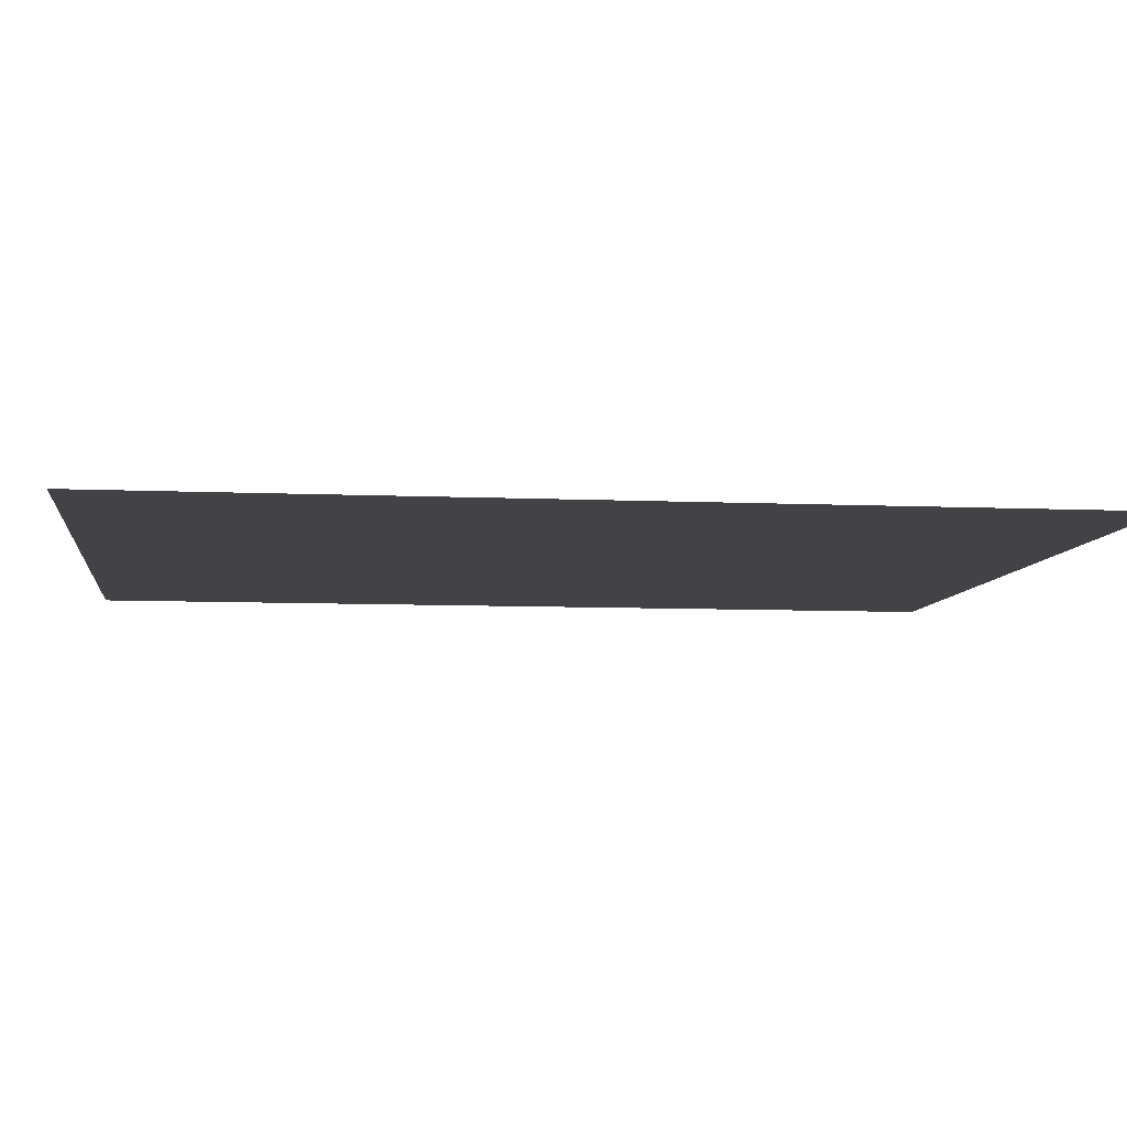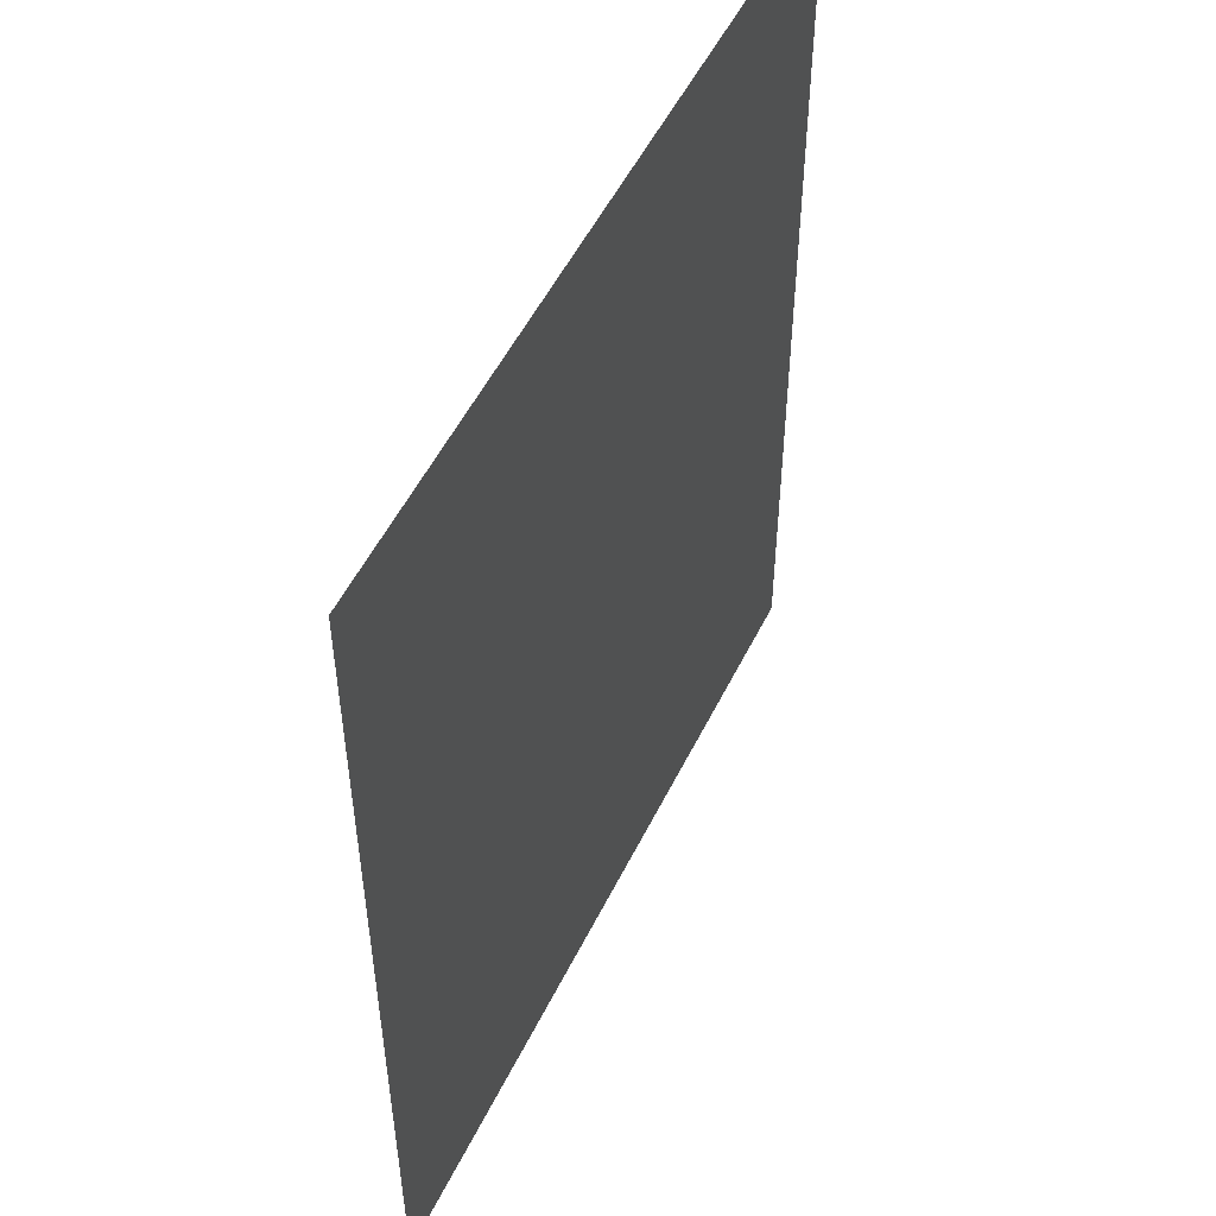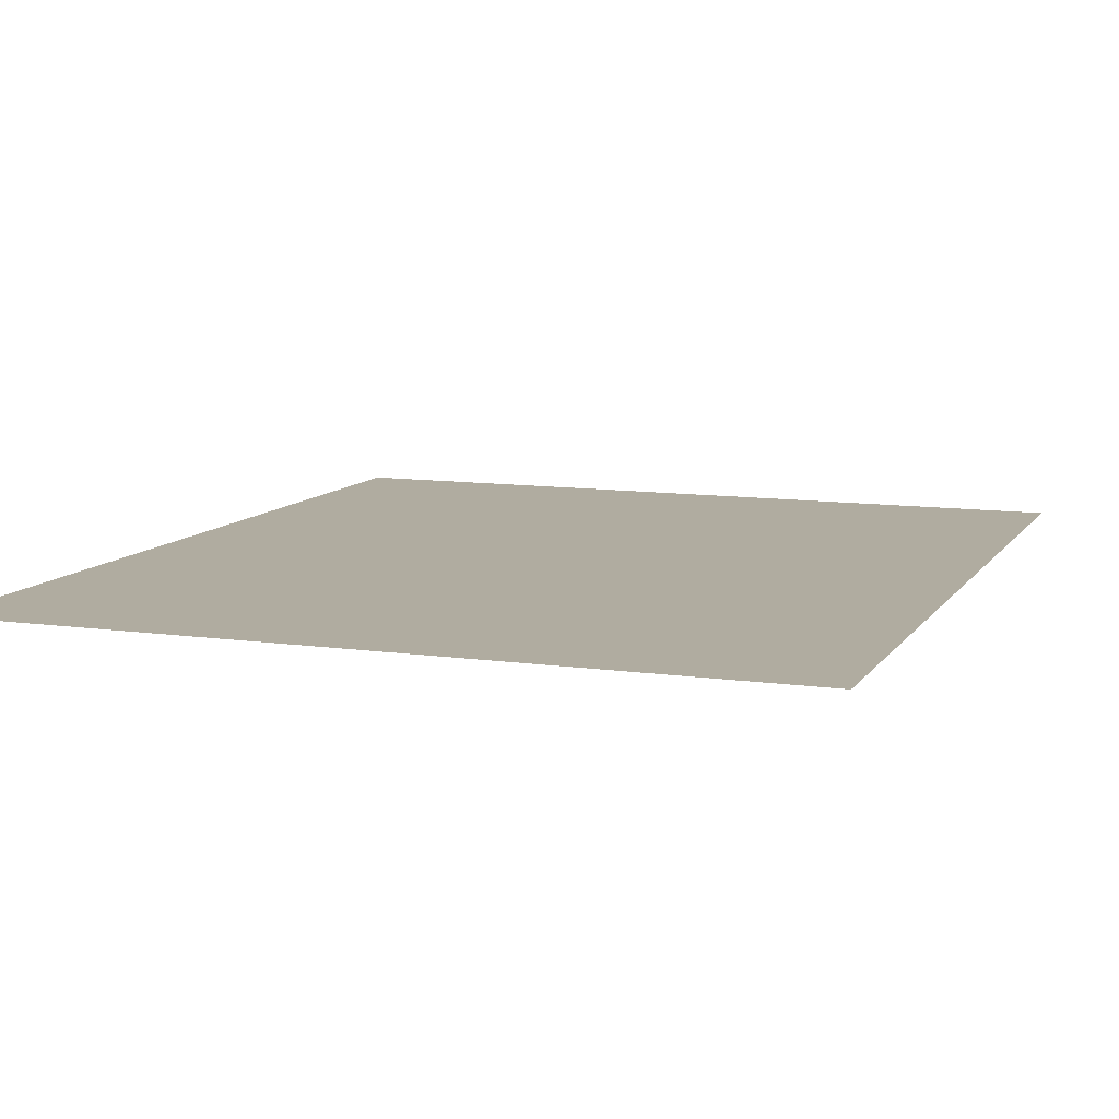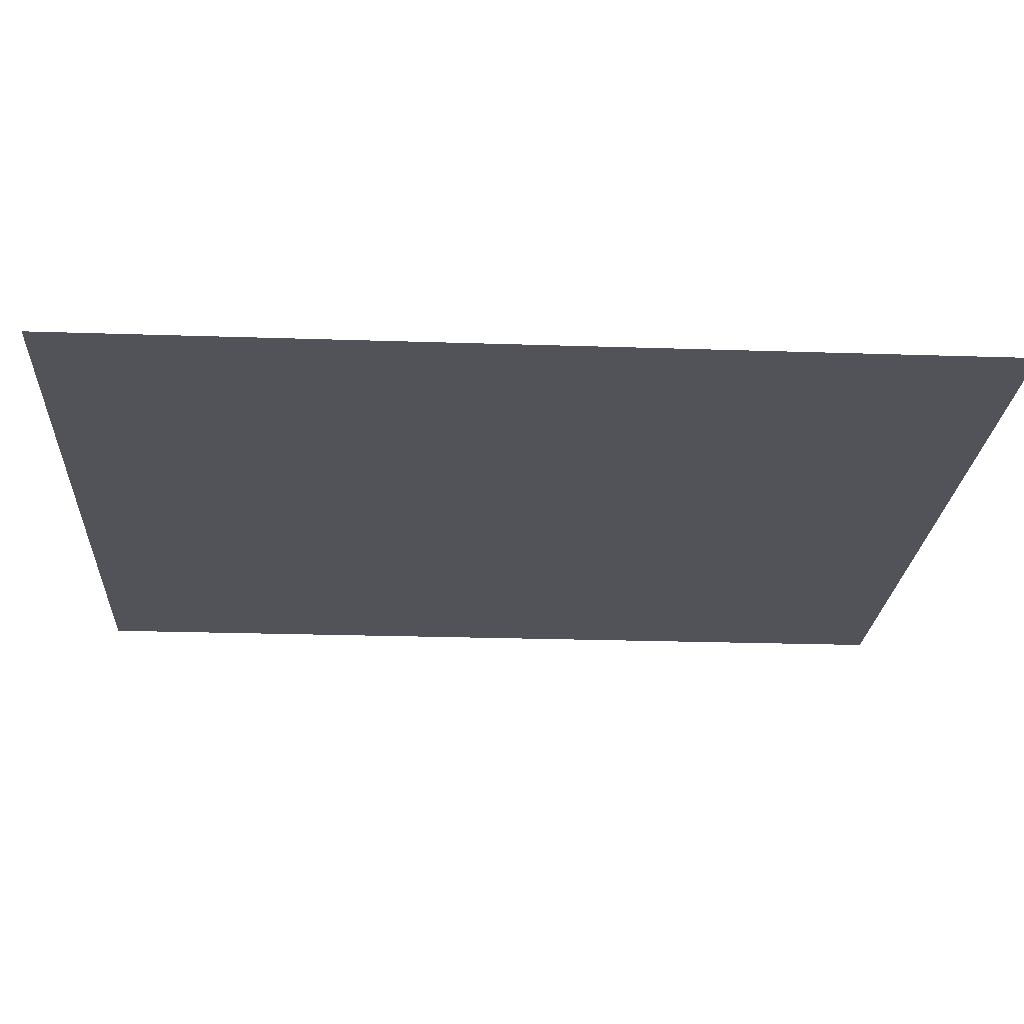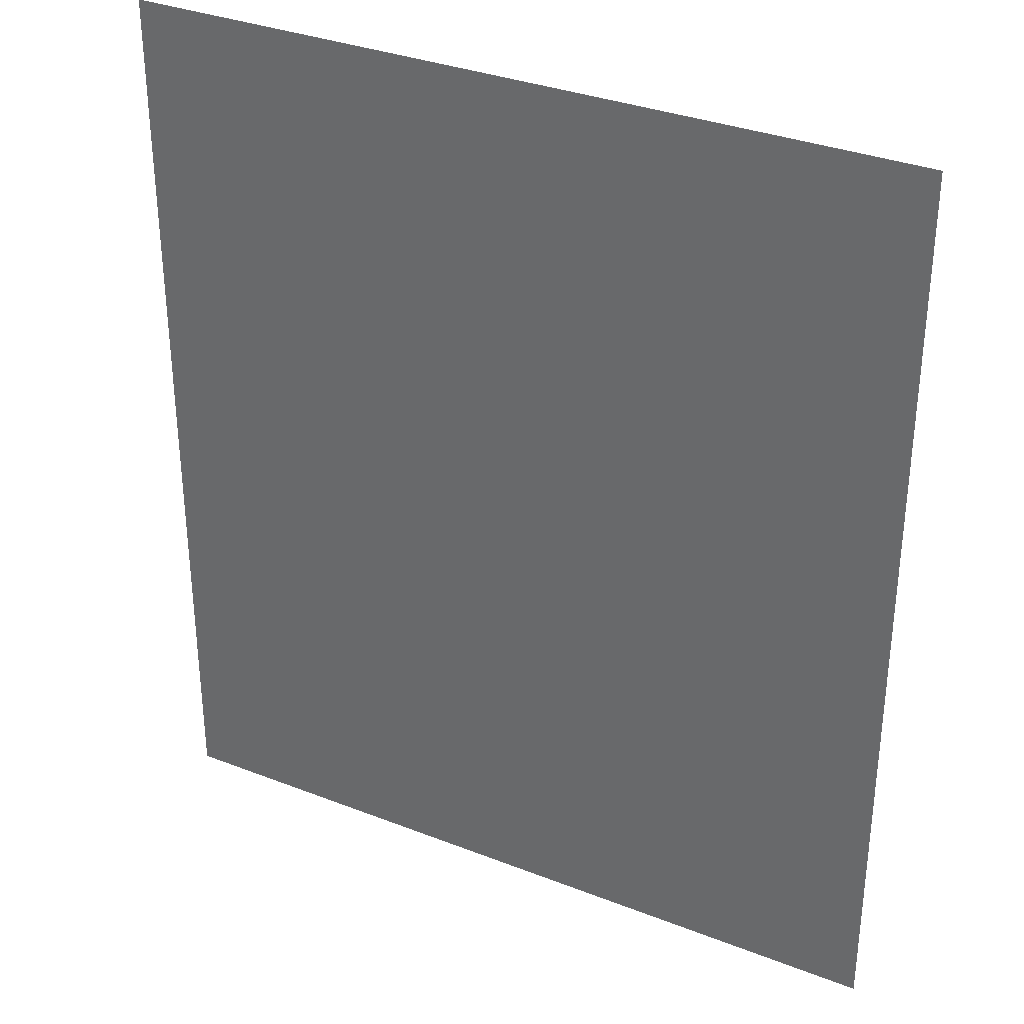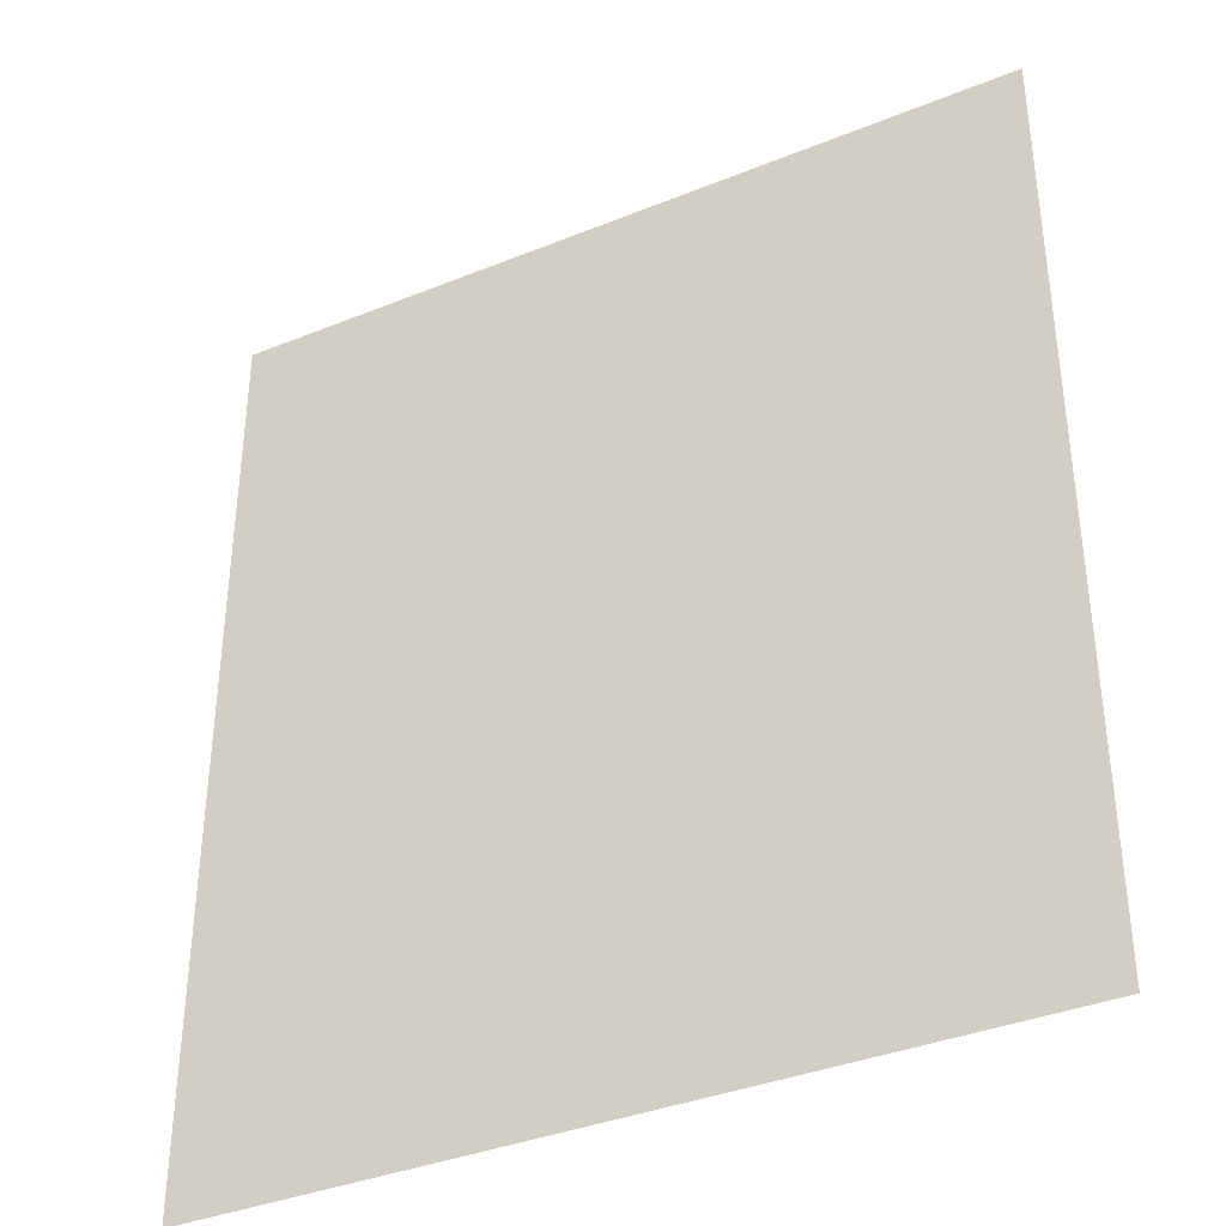
<metadata>
{"format":"obj","ext":"obj","renderer":"f3d","projection":"perspective","resolution":1024,"background":"white","views":[{"elev":-7.3,"azim":82.7,"up":"+Y"},{"elev":52.2,"azim":-64.4,"up":"+Z"},{"elev":9.9,"azim":20.0,"up":"+Y"},{"elev":-22.6,"azim":-93.3,"up":"+Y"},{"elev":33.6,"azim":28.2,"up":"+Z"},{"elev":-37.2,"azim":27.4,"up":"+Z"}]}
</metadata>
<code>
v -0.2366 -0.4251 -0.349
v -0.2366 -0.4251 -0.349
v -0.2366 -0.4251 -0.349
v -0.2366 -0.4251 -0.349
f 3 2 1
f 4 3 1

</code>
